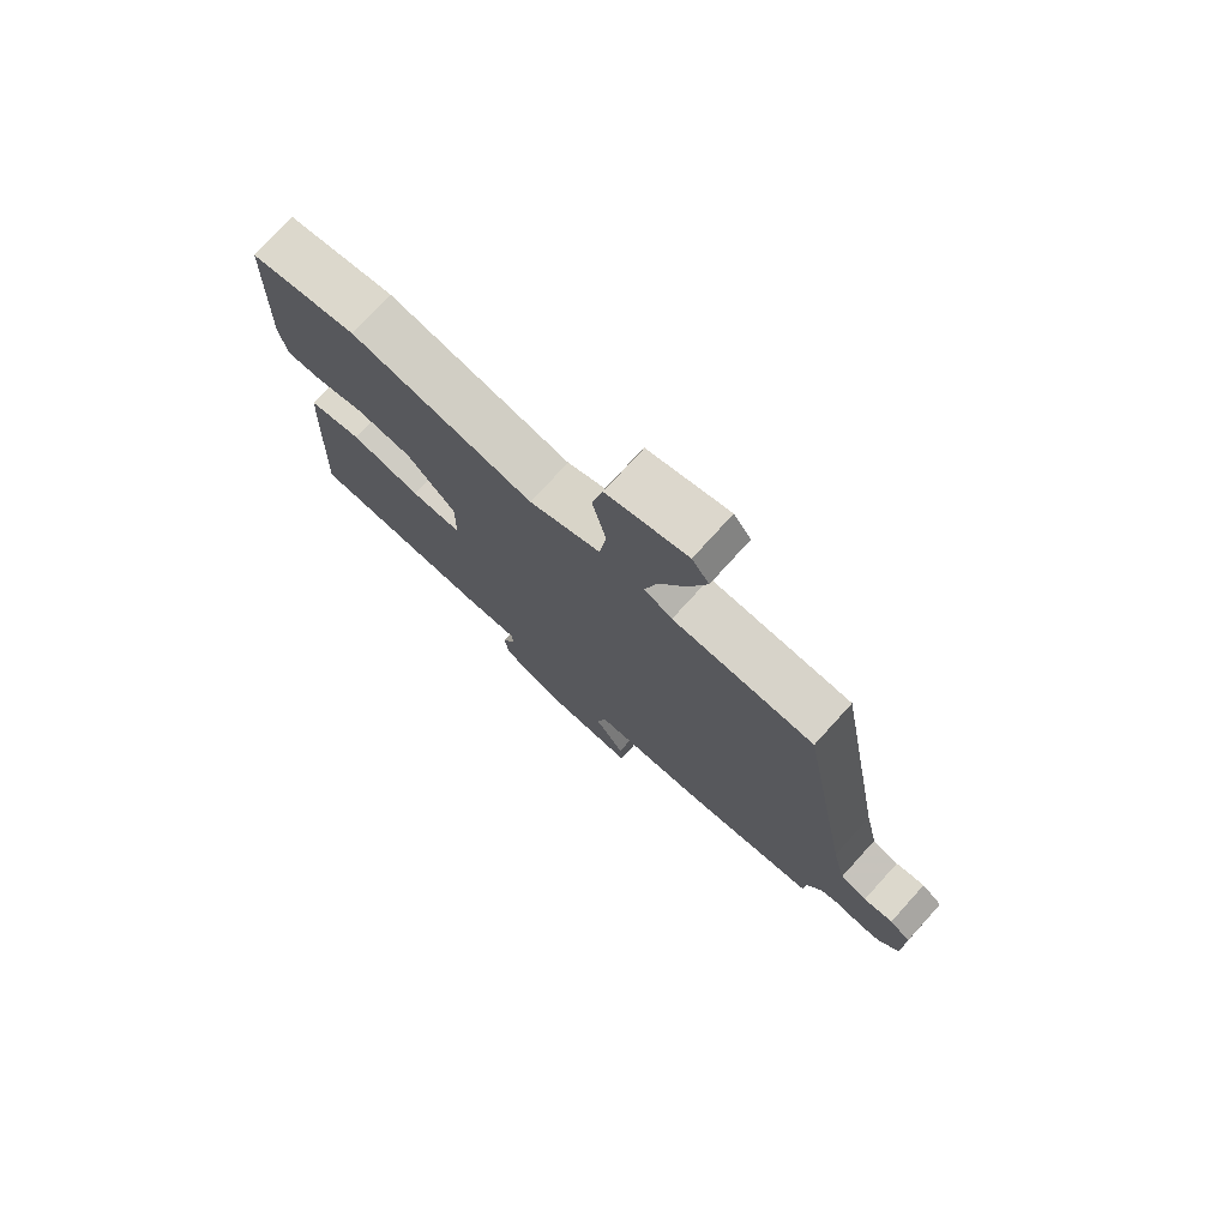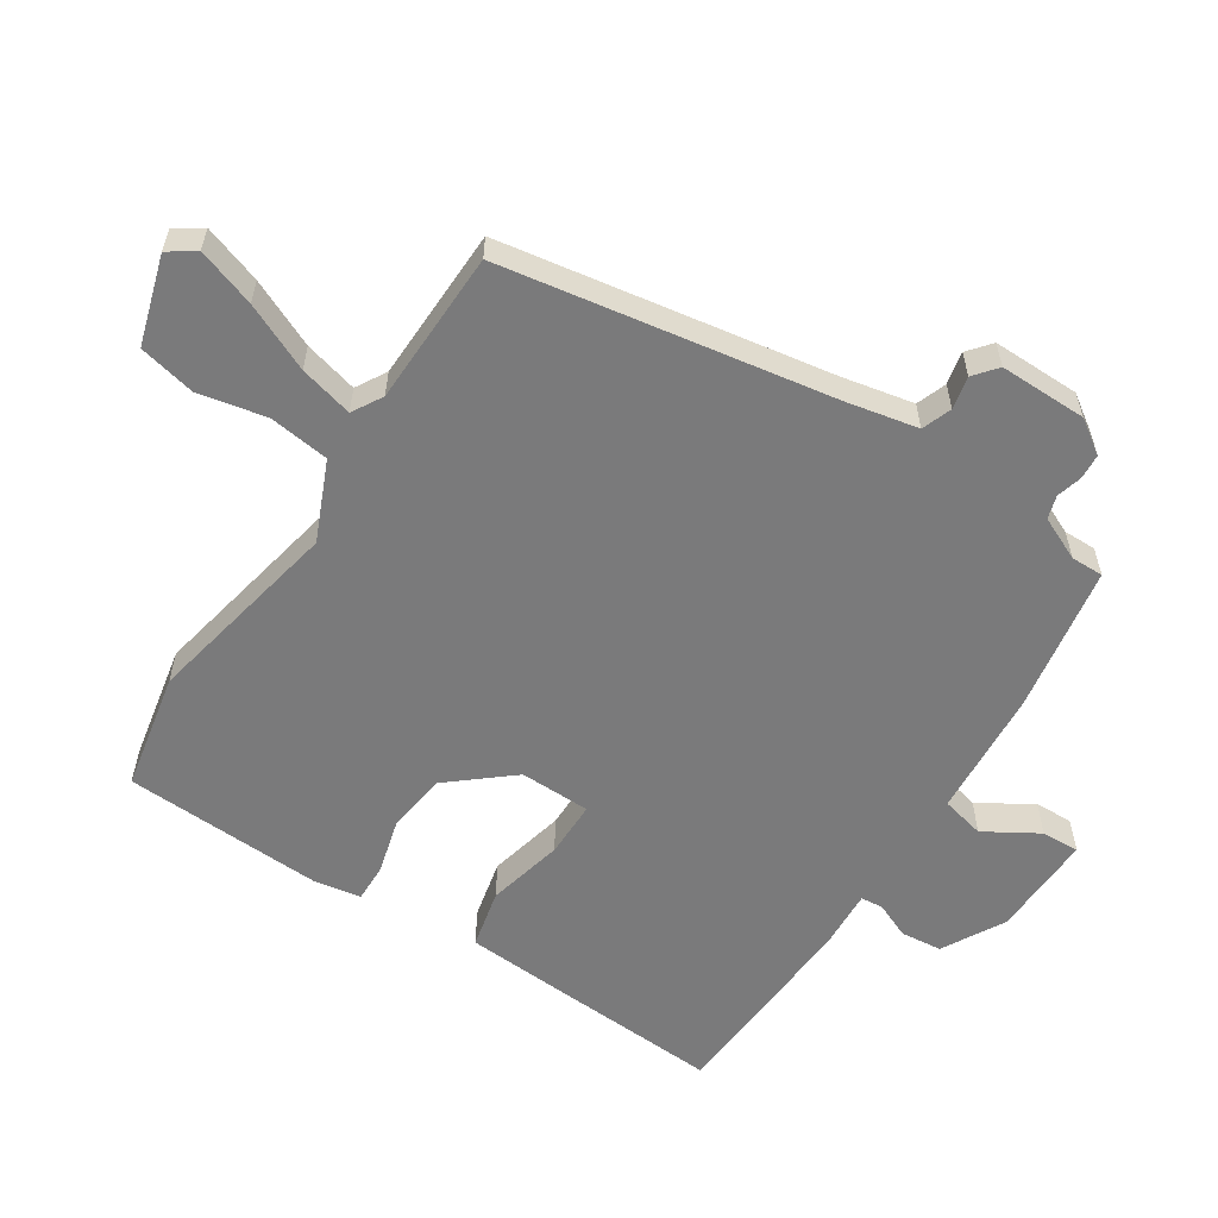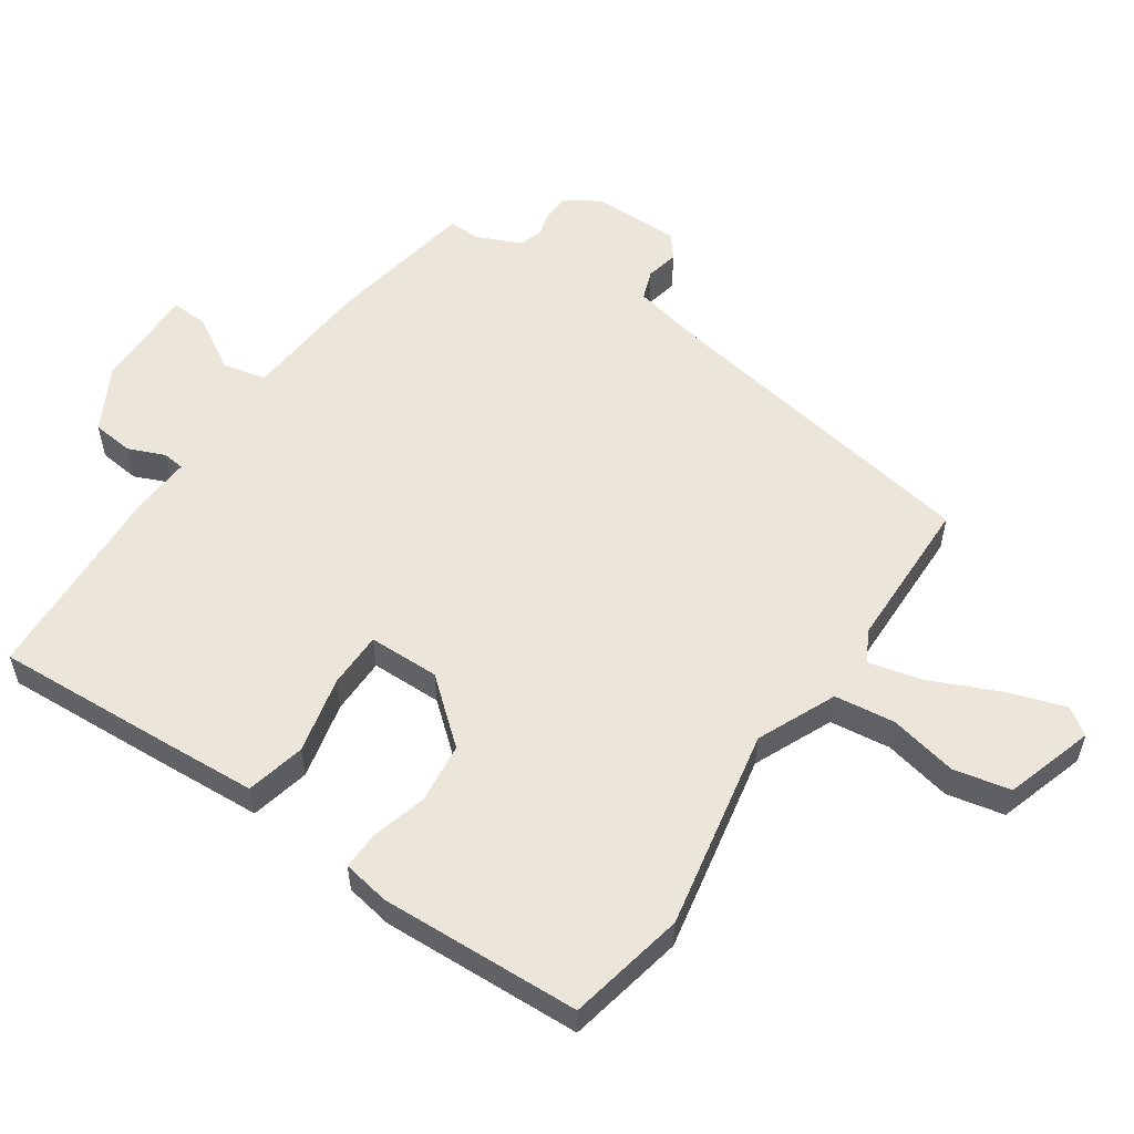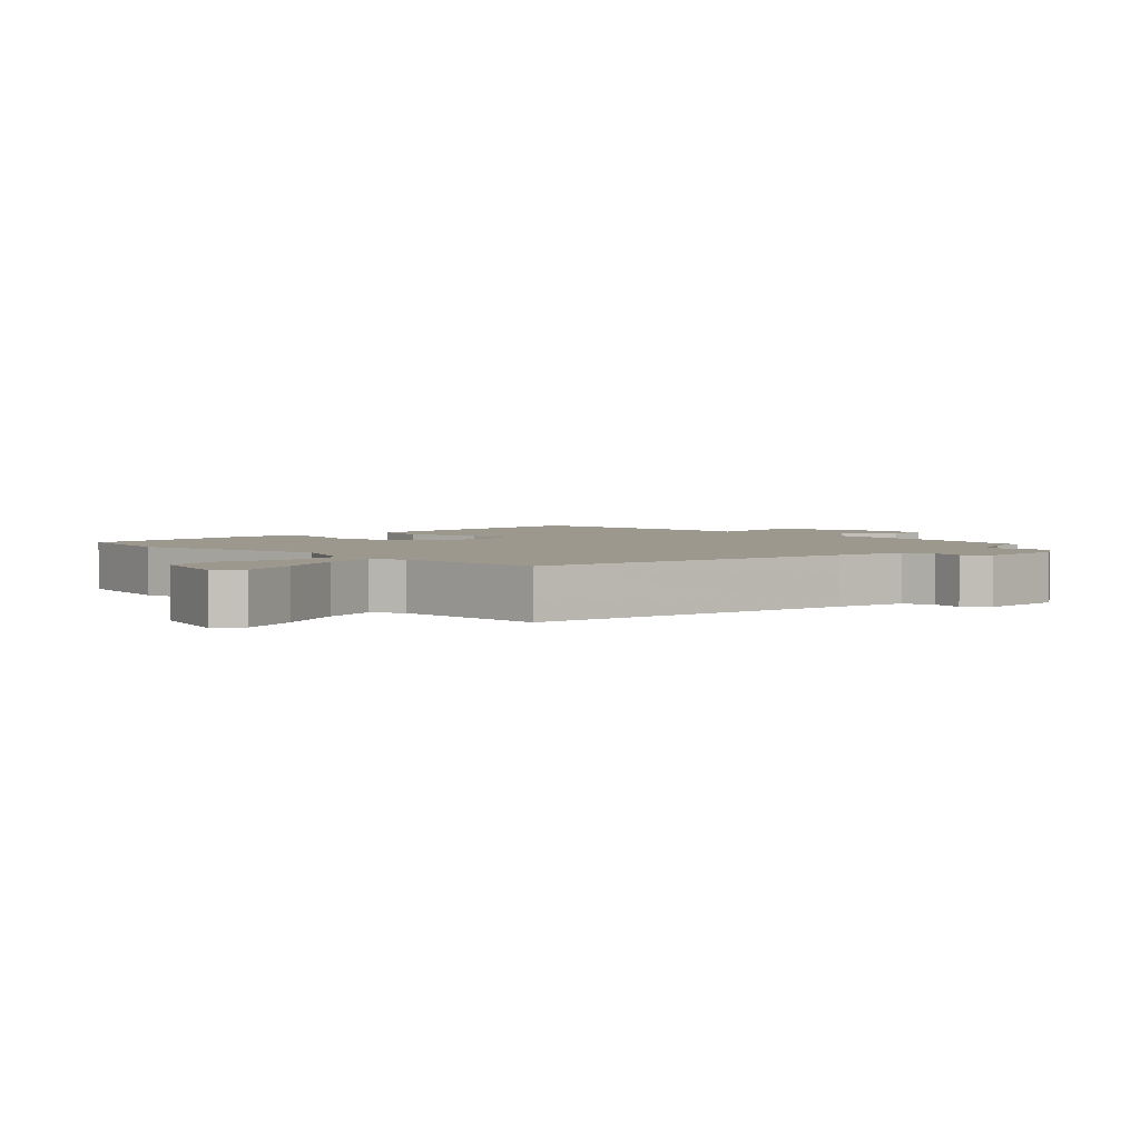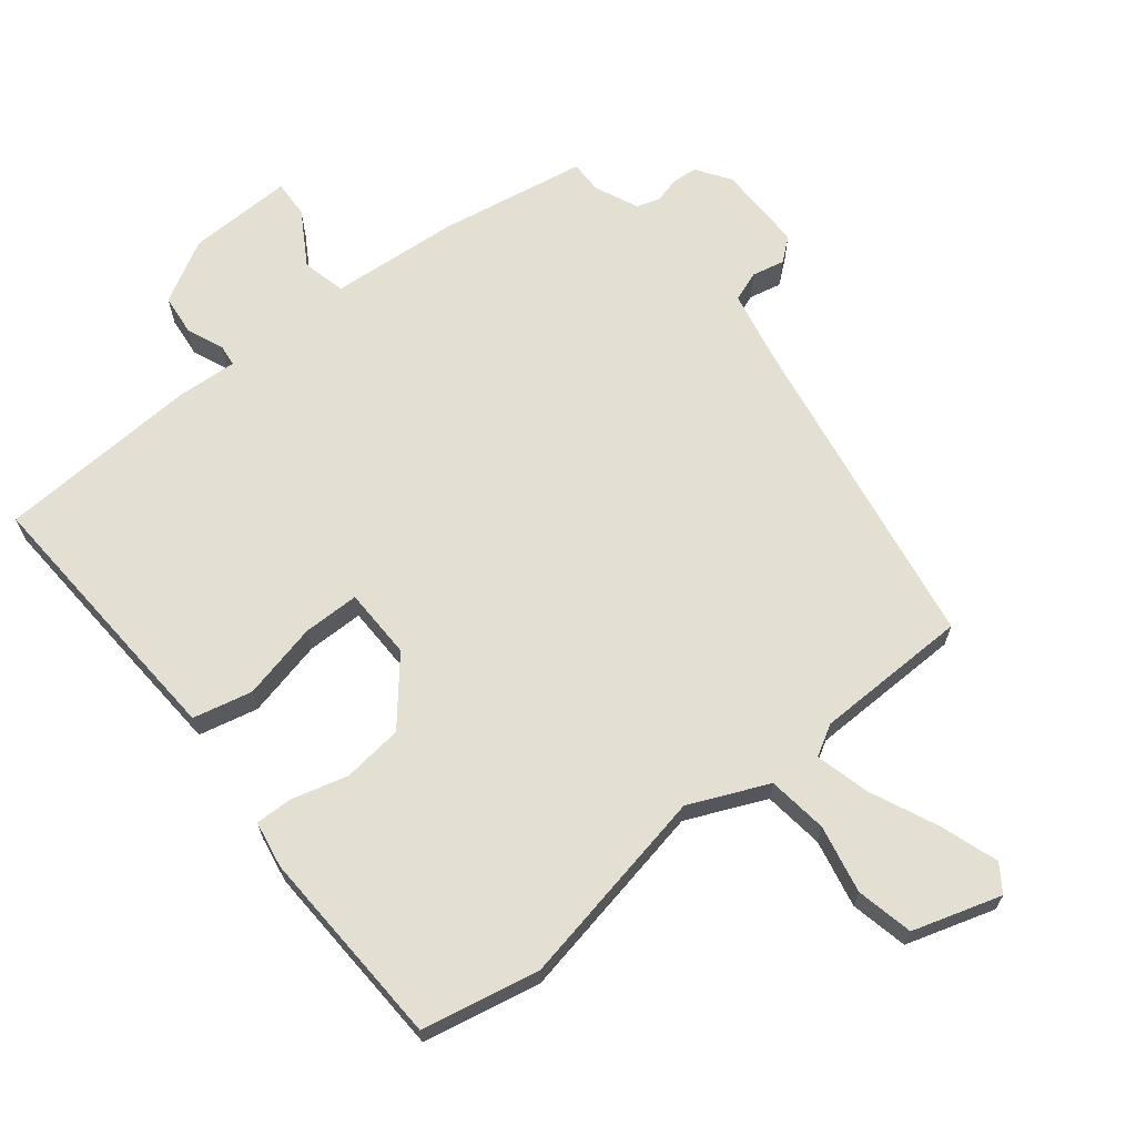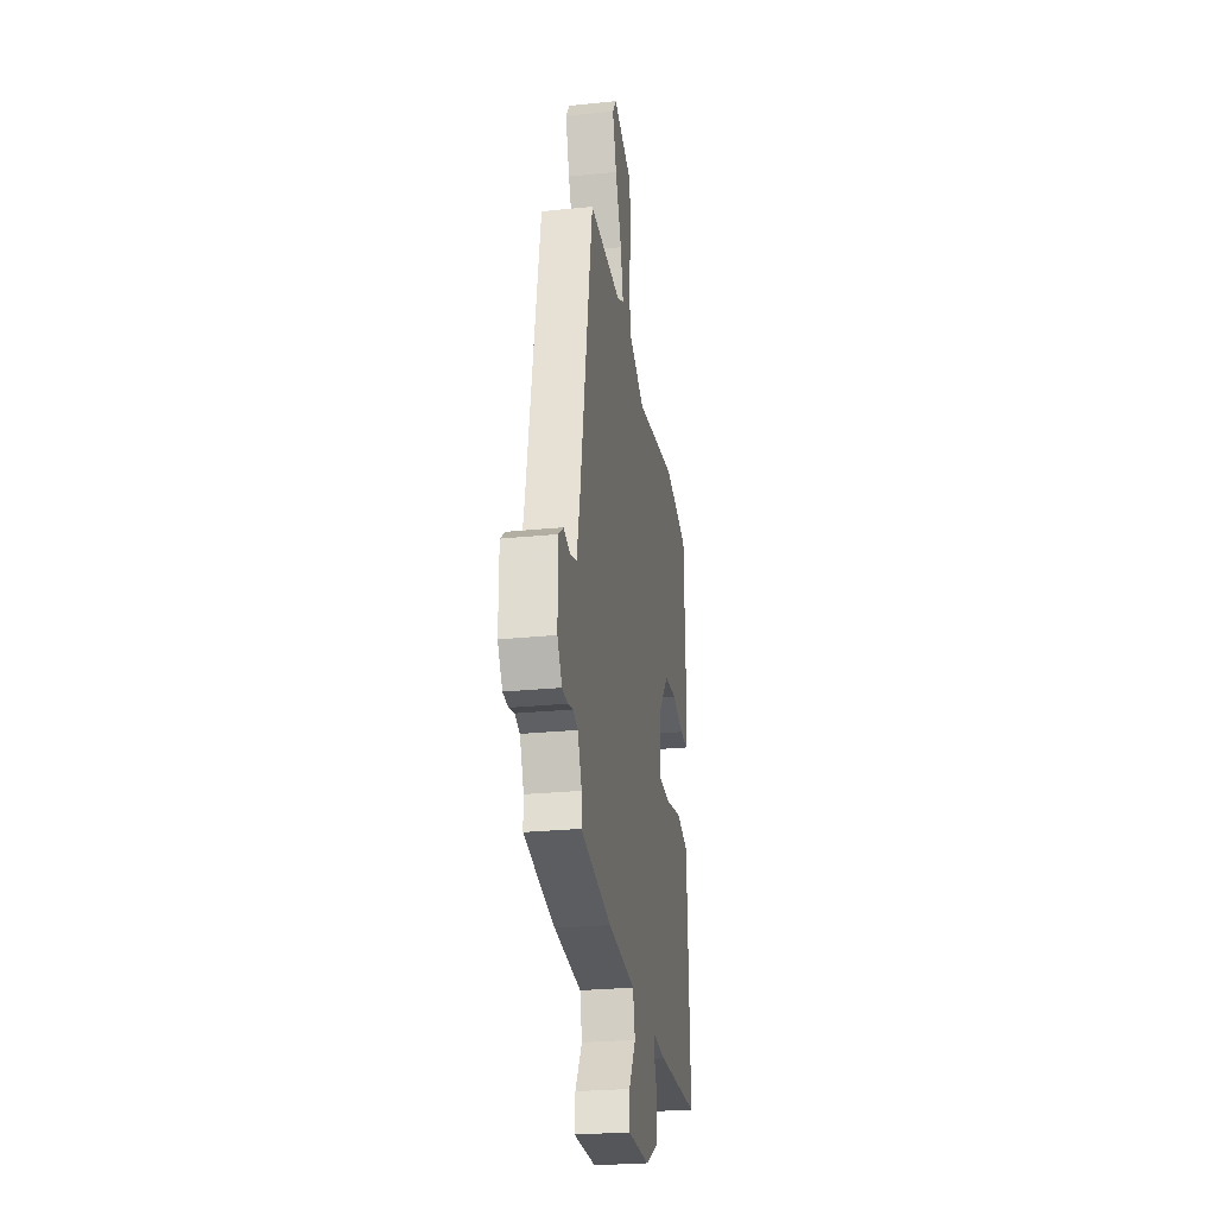
<metadata>
{"format":"obj","ext":"obj","renderer":"f3d","projection":"perspective","resolution":1024,"background":"white","views":[{"elev":76.2,"azim":42.3,"up":"+Z"},{"elev":-58.1,"azim":56.5,"up":"+Y"},{"elev":55.7,"azim":-56.0,"up":"+Y"},{"elev":3.1,"azim":44.9,"up":"+Y"},{"elev":66.6,"azim":-38.9,"up":"+Y"},{"elev":-26.9,"azim":98.9,"up":"+Z"}]}
</metadata>
<code>
v -0.534 0.07 -0.475
v -0.521 0.07 -0.208
v -0.513 0.07 -0.062
v -0.424 0.07 -0.041
v -0.308 0.07 -0.067
v -0.223 0.07 -0.066
v -0.222 0.07 0.041
v -0.302 0.07 0.135
v -0.393 0.07 0.145
v -0.476 0.07 0.122
v -0.533 0.07 0.12
v -0.546 0.07 0.191
v -0.535 0.07 0.493
v -0.358 0.07 0.53
v -0.056 0.07 0.473
v 0.062 0.07 0.526
v 0.073 0.07 0.617
v 0.051 0.07 0.719
v 0.069 0.07 0.805
v 0.202 0.07 0.847
v 0.23 0.07 0.807
v 0.201 0.07 0.719
v 0.156 0.07 0.617
v 0.136 0.07 0.536
v 0.182 0.07 0.51
v 0.415 0.07 0.507
v 0.502 0.07 0.013
v 0.525 0.07 -0.094
v 0.57 0.07 -0.11
v 0.619 0.07 -0.099
v 0.654 0.07 -0.127
v 0.654 0.07 -0.259
v 0.62 0.07 -0.31
v 0.582 0.07 -0.313
v 0.544 0.07 -0.303
v 0.509 0.07 -0.314
v 0.48 0.07 -0.38
v 0.481 0.07 -0.429
v 0.26 0.07 -0.469
v 0.066 0.07 -0.485
v 0.051 0.07 -0.551
v 0.1 0.07 -0.631
v 0.103 0.07 -0.688
v -0.055 0.07 -0.685
v -0.149 0.07 -0.634
v -0.156 0.07 -0.572
v -0.133 0.07 -0.517
v -0.137 0.07 -0.484
v -0.227 0.07 -0.49
v -0.534 0 -0.475
v -0.521 0 -0.208
v -0.513 0 -0.062
v -0.424 0 -0.041
v -0.308 0 -0.067
v -0.223 0 -0.066
v -0.222 0 0.041
v -0.302 0 0.135
v -0.393 0 0.145
v -0.476 0 0.122
v -0.533 0 0.12
v -0.546 0 0.191
v -0.535 0 0.493
v -0.358 0 0.53
v -0.056 0 0.473
v 0.062 0 0.526
v 0.073 0 0.617
v 0.051 0 0.719
v 0.069 0 0.805
v 0.202 0 0.847
v 0.23 0 0.807
v 0.201 0 0.719
v 0.156 0 0.617
v 0.136 0 0.536
v 0.182 0 0.51
v 0.415 0 0.507
v 0.502 0 0.013
v 0.525 0 -0.094
v 0.57 0 -0.11
v 0.619 0 -0.099
v 0.654 0 -0.127
v 0.654 0 -0.259
v 0.62 0 -0.31
v 0.582 0 -0.313
v 0.544 0 -0.303
v 0.509 0 -0.314
v 0.48 0 -0.38
v 0.481 0 -0.429
v 0.26 0 -0.469
v 0.066 0 -0.485
v 0.051 0 -0.551
v 0.1 0 -0.631
v 0.103 0 -0.688
v -0.055 0 -0.685
v -0.149 0 -0.634
v -0.156 0 -0.572
v -0.133 0 -0.517
v -0.137 0 -0.484
v -0.227 0 -0.49
f 3 4 5
f 2 3 5
f 1 2 5
f 49 1 5
f 48 49 5
f 45 46 47
f 44 45 47
f 43 44 47
f 42 43 47
f 41 42 47
f 40 41 47 48
f 48 5 6
f 40 48 6
f 39 40 6
f 38 39 6
f 37 38 6
f 33 34 35
f 32 33 35
f 31 32 35
f 30 31 35
f 29 30 35
f 28 29 35 36
f 37 6 7
f 36 37 7
f 28 36 7
f 27 28 7
f 21 22 23
f 20 21 23
f 19 20 23
f 18 19 23
f 17 18 23
f 16 17 23 24
f 15 16 24 25
f 13 14 15
f 12 13 15
f 11 12 15
f 10 11 15
f 9 10 15
f 15 25 26
f 9 15 26
f 8 9 26
f 7 8 26 27
f 54 53 52
f 54 52 51
f 54 51 50
f 54 50 98
f 54 98 97
f 96 95 94
f 96 94 93
f 96 93 92
f 96 92 91
f 96 91 90
f 97 96 90 89
f 55 54 97
f 55 97 89
f 55 89 88
f 55 88 87
f 55 87 86
f 84 83 82
f 84 82 81
f 84 81 80
f 84 80 79
f 84 79 78
f 85 84 78 77
f 56 55 86
f 56 86 85
f 56 85 77
f 56 77 76
f 72 71 70
f 72 70 69
f 72 69 68
f 72 68 67
f 72 67 66
f 73 72 66 65
f 74 73 65 64
f 64 63 62
f 64 62 61
f 64 61 60
f 64 60 59
f 64 59 58
f 75 74 64
f 75 64 58
f 75 58 57
f 76 75 57 56
f 1 50 51 2
f 2 51 52 3
f 3 52 53 4
f 4 53 54 5
f 5 54 55 6
f 6 55 56 7
f 7 56 57 8
f 8 57 58 9
f 9 58 59 10
f 10 59 60 11
f 11 60 61 12
f 12 61 62 13
f 13 62 63 14
f 14 63 64 15
f 15 64 65 16
f 16 65 66 17
f 17 66 67 18
f 18 67 68 19
f 19 68 69 20
f 20 69 70 21
f 21 70 71 22
f 22 71 72 23
f 23 72 73 24
f 24 73 74 25
f 25 74 75 26
f 26 75 76 27
f 27 76 77 28
f 28 77 78 29
f 29 78 79 30
f 30 79 80 31
f 31 80 81 32
f 32 81 82 33
f 33 82 83 34
f 34 83 84 35
f 35 84 85 36
f 36 85 86 37
f 37 86 87 38
f 38 87 88 39
f 39 88 89 40
f 40 89 90 41
f 41 90 91 42
f 42 91 92 43
f 43 92 93 44
f 44 93 94 45
f 45 94 95 46
f 46 95 96 47
f 47 96 97 48
f 48 97 98 49
f 49 98 50 1

</code>
